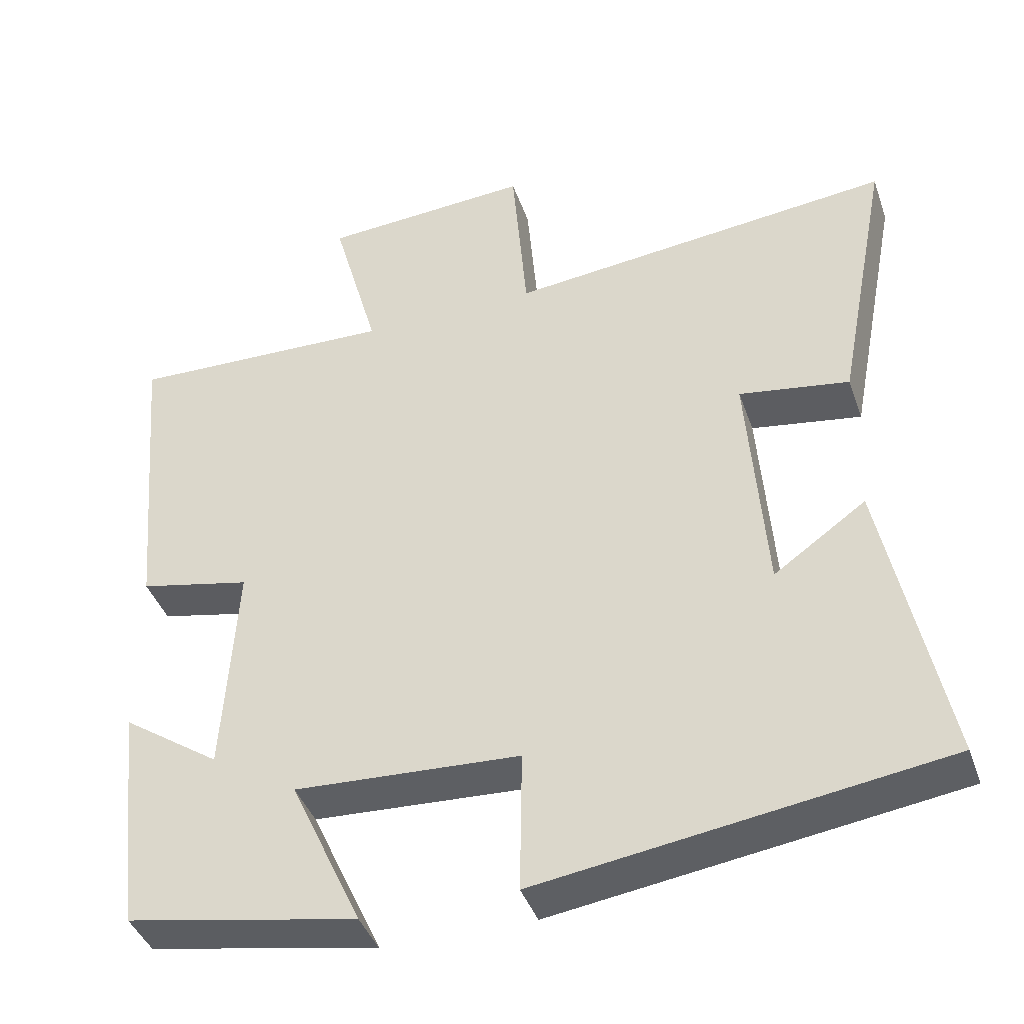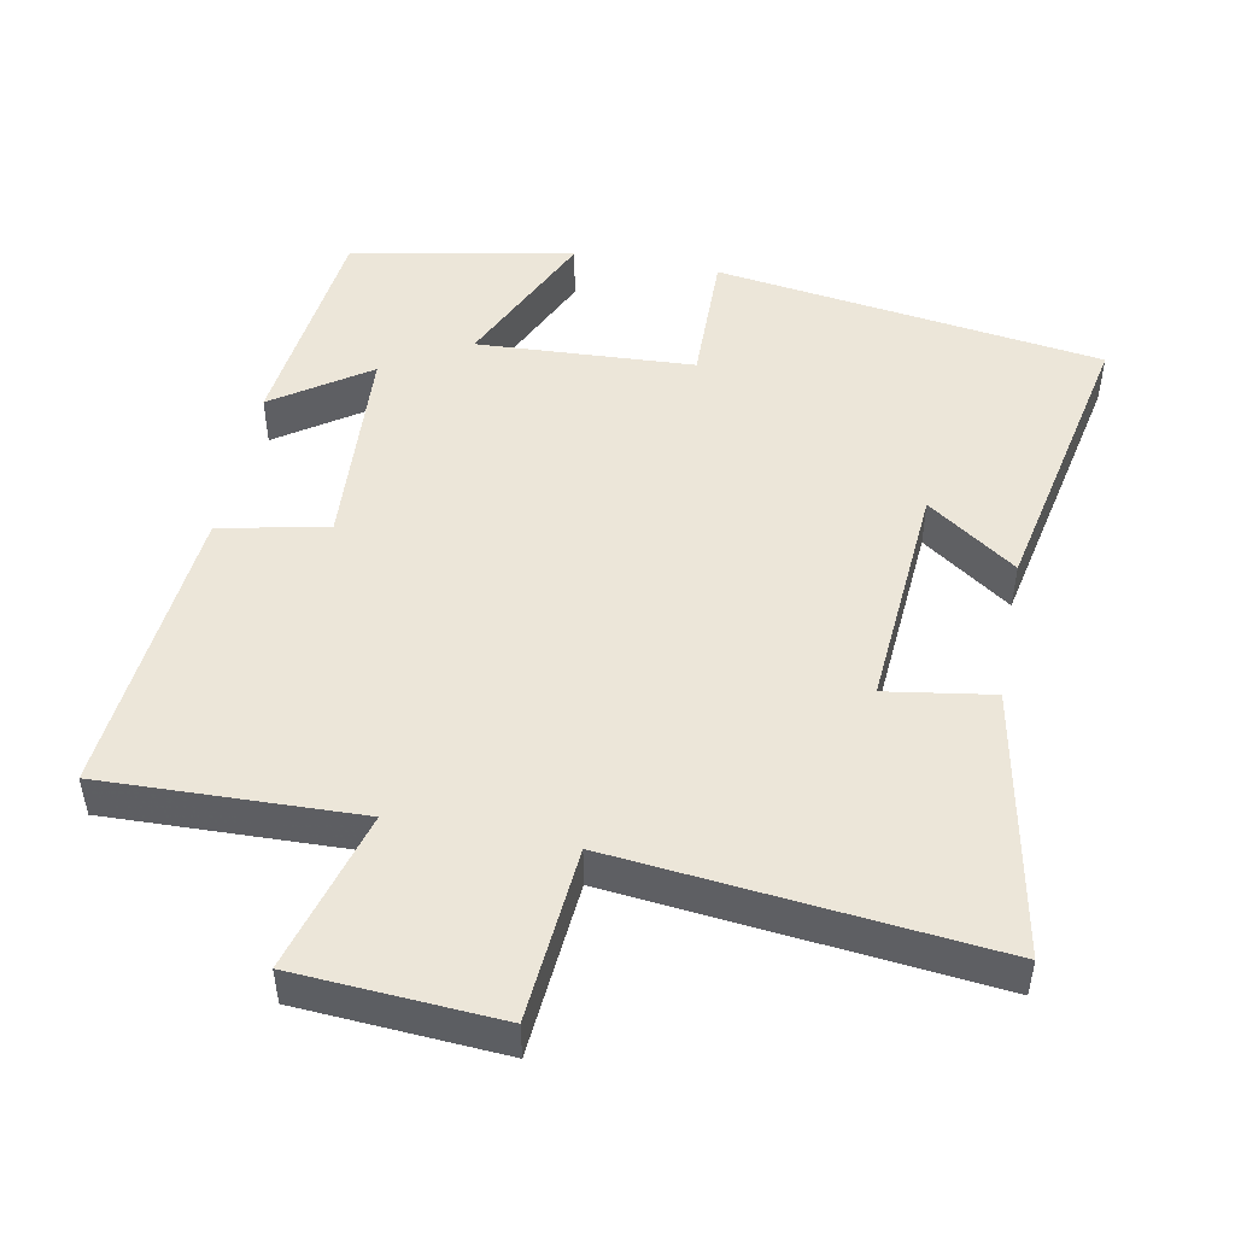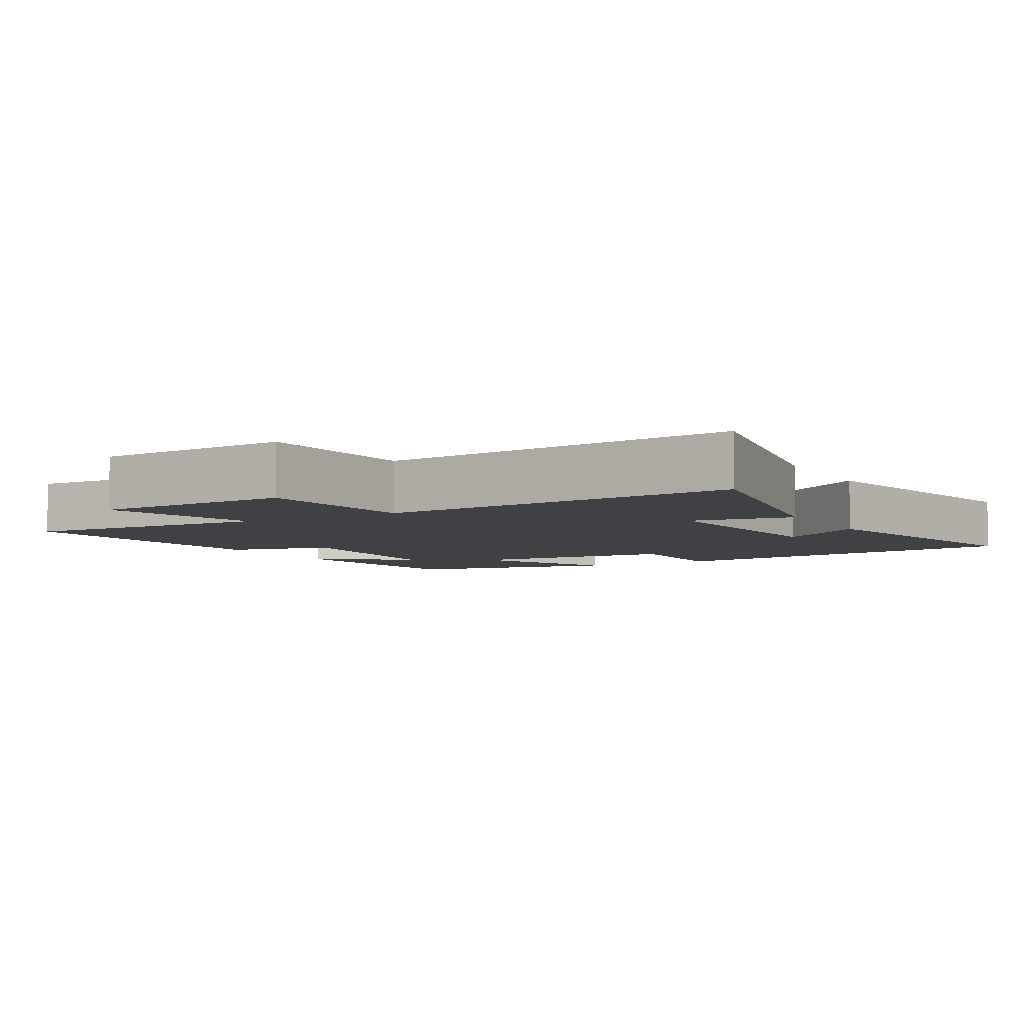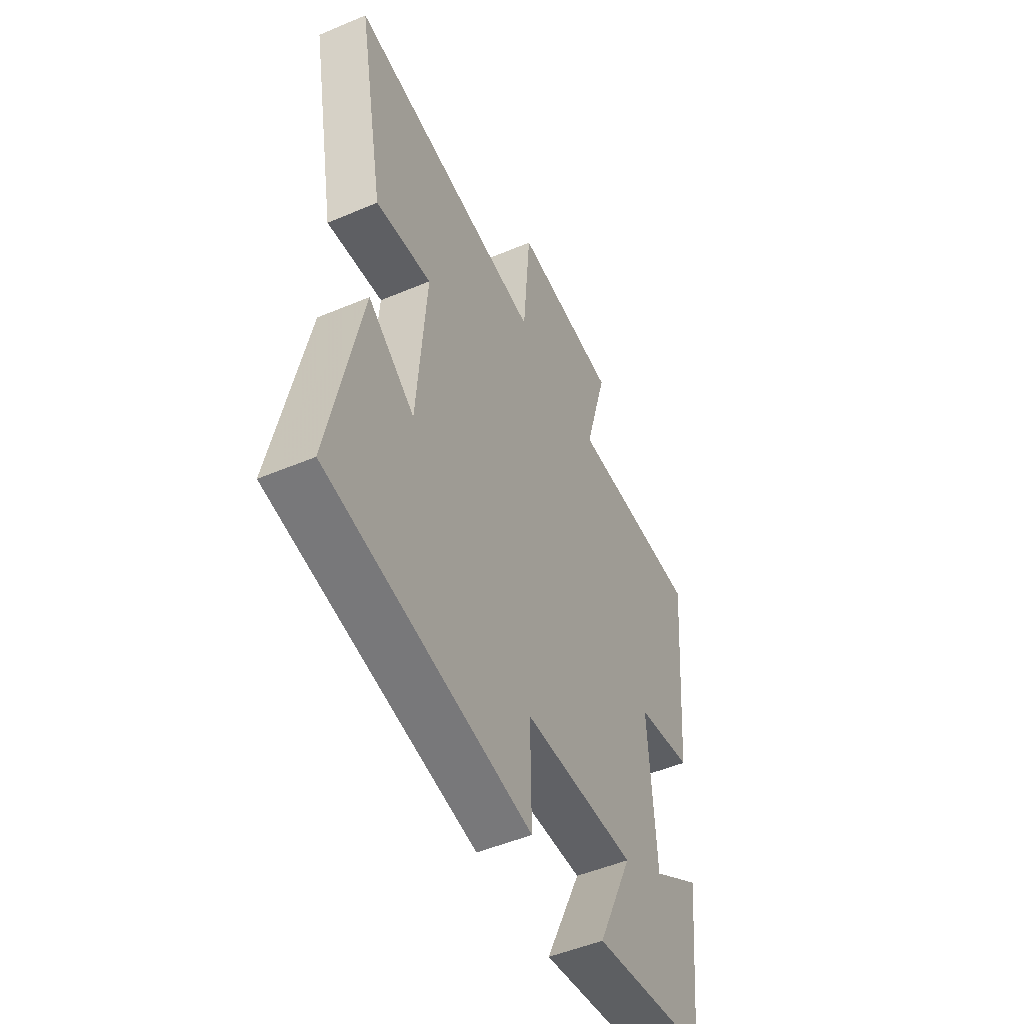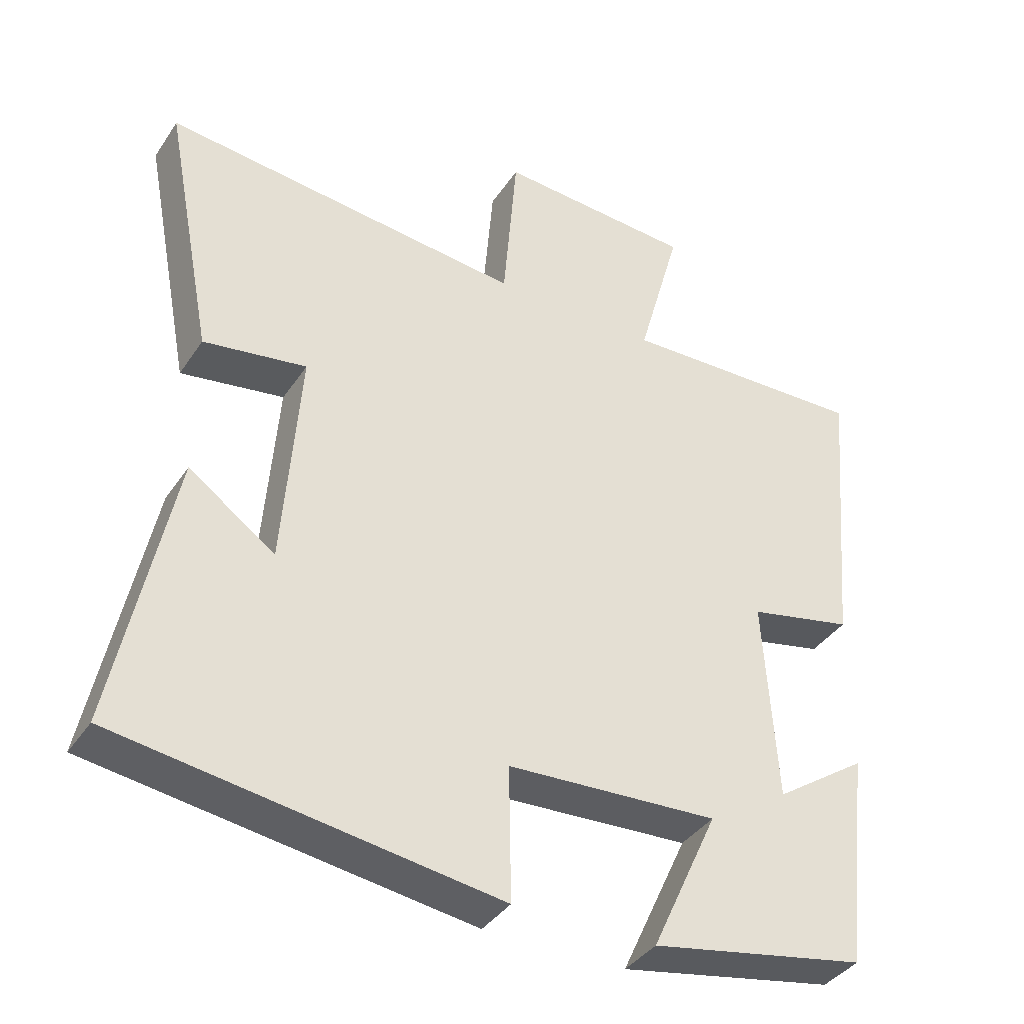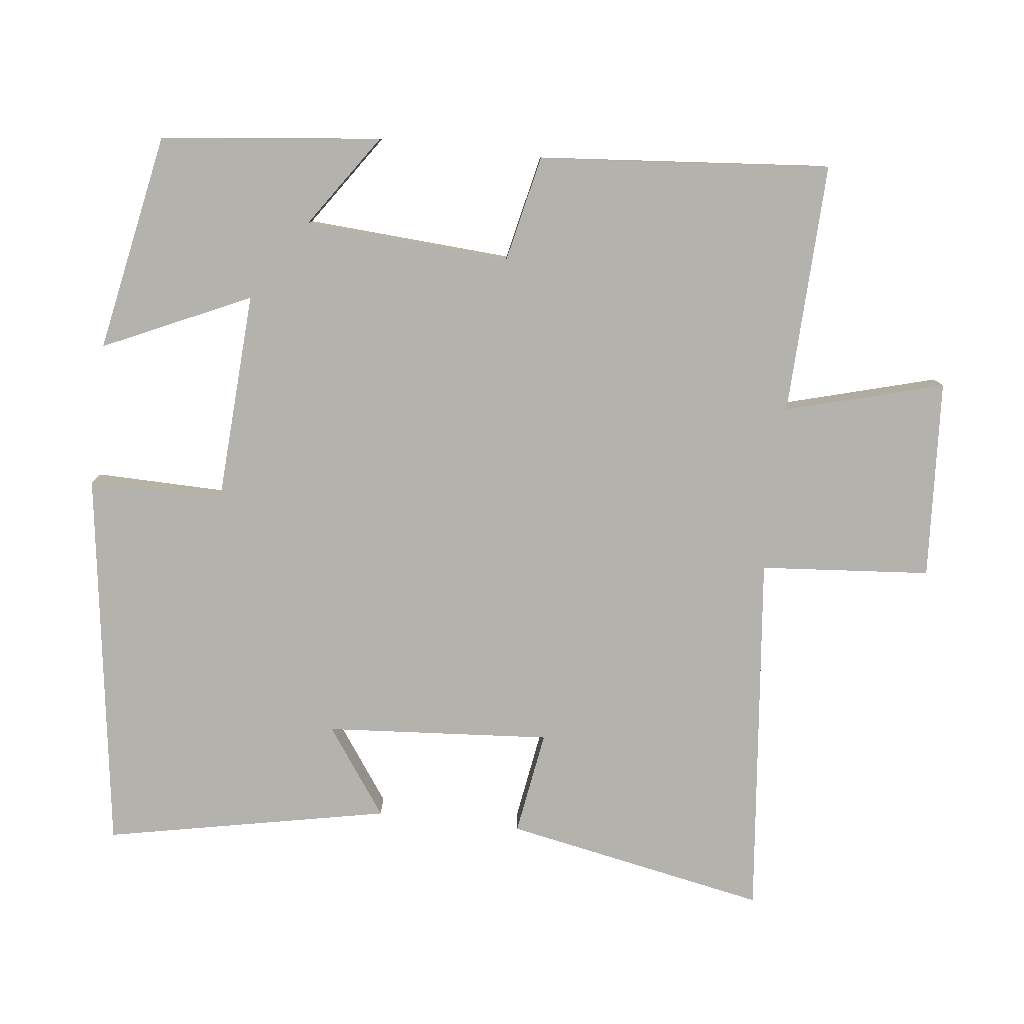
<metadata>
{"format":"obj","ext":"obj","renderer":"f3d","projection":"perspective","resolution":1024,"background":"white","views":[{"elev":-41.2,"azim":18.6,"up":"+Z"},{"elev":48.6,"azim":10.9,"up":"+Y"},{"elev":-5.5,"azim":29.4,"up":"+Y"},{"elev":-50.5,"azim":114.8,"up":"+Z"},{"elev":-38.4,"azim":149.9,"up":"+Z"},{"elev":-79.6,"azim":-96.7,"up":"+Y"}]}
</metadata>
<code>
v -0.536 0.07 0.511
v -0.182 0.07 0.5
v -0.244 0.07 0.722
v 0.036 0.07 0.74
v 0.056 0.07 0.5
v 0.571 0.07 0.554
v 0.5 0.07 0.184
v 0.353 0.07 0.207
v 0.377 0.07 -0.111
v 0.5 0.07 -0.024
v 0.581 0.07 -0.423
v 0.044 0.07 -0.5
v 0.047 0.07 -0.31
v -0.253 0.07 -0.294
v -0.158 0.07 -0.5
v -0.465 0.07 -0.442
v -0.5 0.07 -0.132
v -0.369 0.07 -0.222
v -0.351 0.07 0.068
v -0.5 0.07 0.1
v -0.536 0 0.511
v -0.182 0 0.5
v -0.244 0 0.722
v 0.036 0 0.74
v 0.056 0 0.5
v 0.571 0 0.554
v 0.5 0 0.184
v 0.353 0 0.207
v 0.377 0 -0.111
v 0.5 0 -0.024
v 0.581 0 -0.423
v 0.044 0 -0.5
v 0.047 0 -0.31
v -0.253 0 -0.294
v -0.158 0 -0.5
v -0.465 0 -0.442
v -0.5 0 -0.132
v -0.369 0 -0.222
v -0.351 0 0.068
v -0.5 0 0.1
f 19 20 1 2
f 18 19 2
f 15 16 17 18
f 14 15 18
f 13 14 18 2
f 11 12 13
f 9 10 11
f 9 11 13 2
f 5 6 7 8
f 5 8 9 2
f 2 3 4 5
f 22 21 40 39
f 22 39 38
f 38 37 36 35
f 38 35 34
f 22 38 34 33
f 33 32 31
f 31 30 29
f 22 33 31 29
f 28 27 26 25
f 22 29 28 25
f 25 24 23 22
f 1 21 22 2
f 2 22 23 3
f 3 23 24 4
f 4 24 25 5
f 5 25 26 6
f 6 26 27 7
f 7 27 28 8
f 8 28 29 9
f 9 29 30 10
f 10 30 31 11
f 11 31 32 12
f 12 32 33 13
f 13 33 34 14
f 14 34 35 15
f 15 35 36 16
f 16 36 37 17
f 17 37 38 18
f 18 38 39 19
f 19 39 40 20
f 20 40 21 1

</code>
